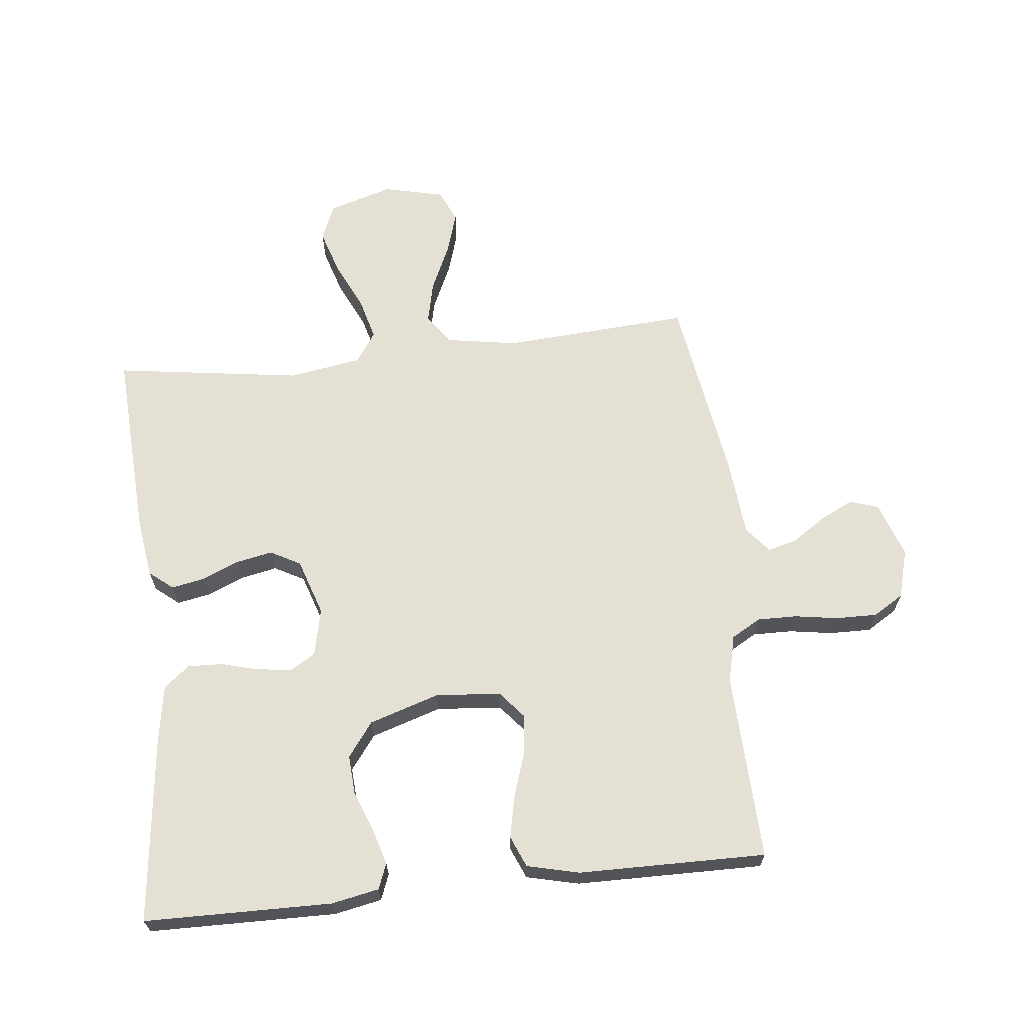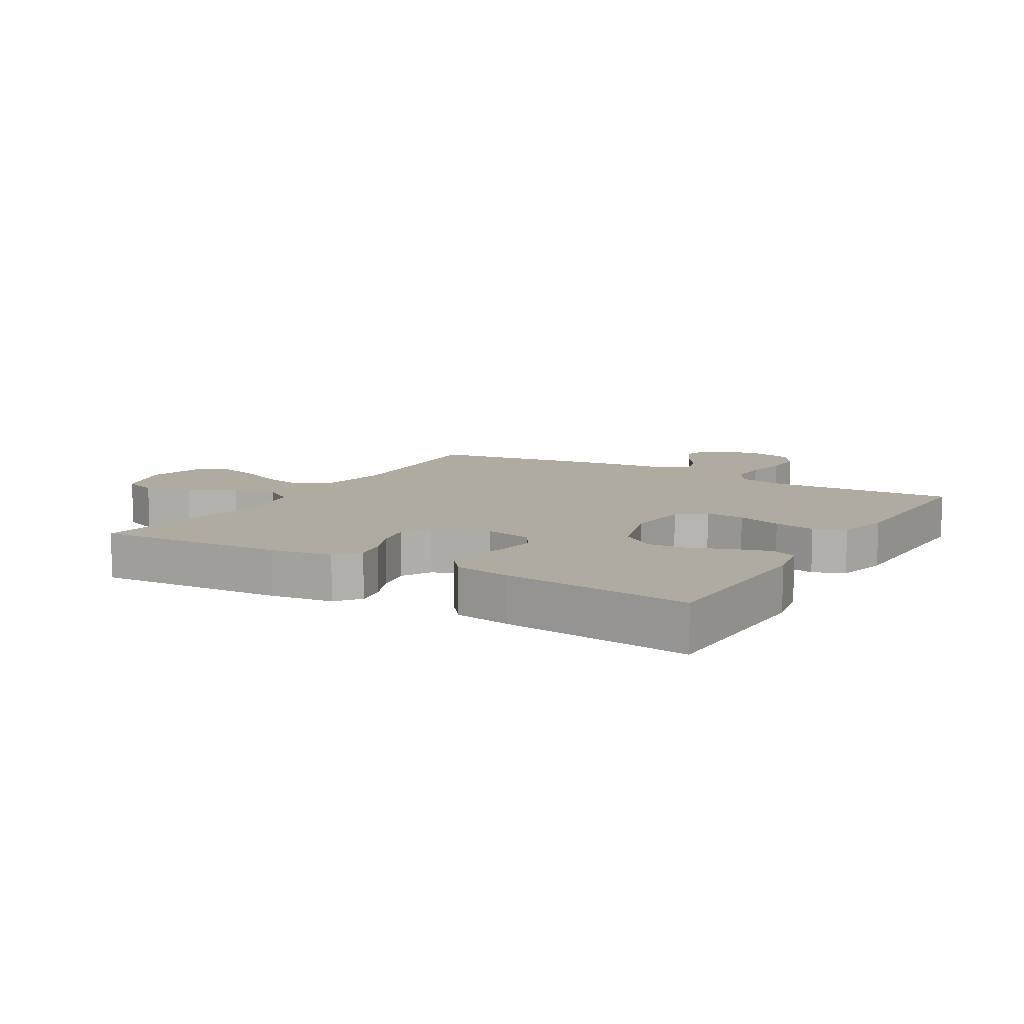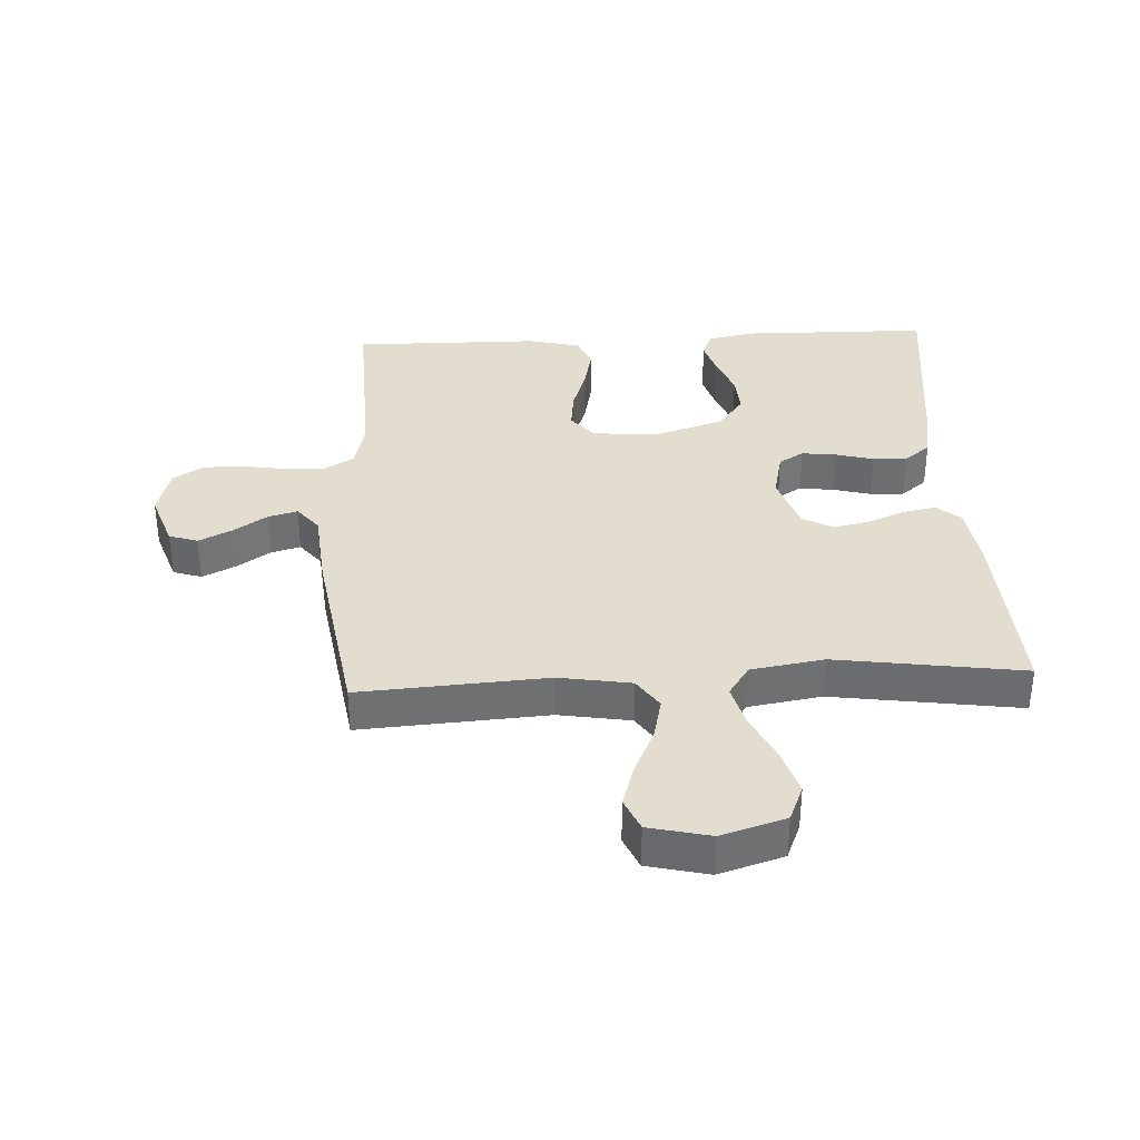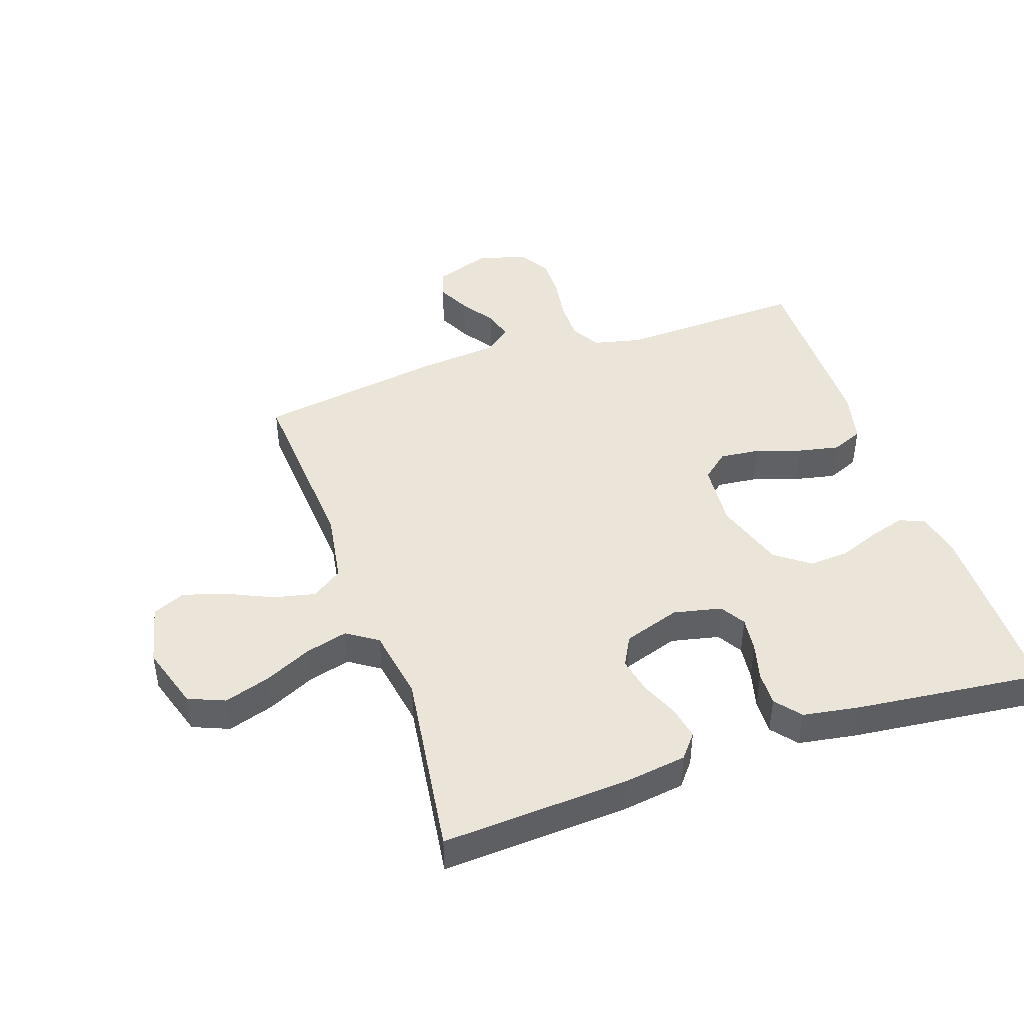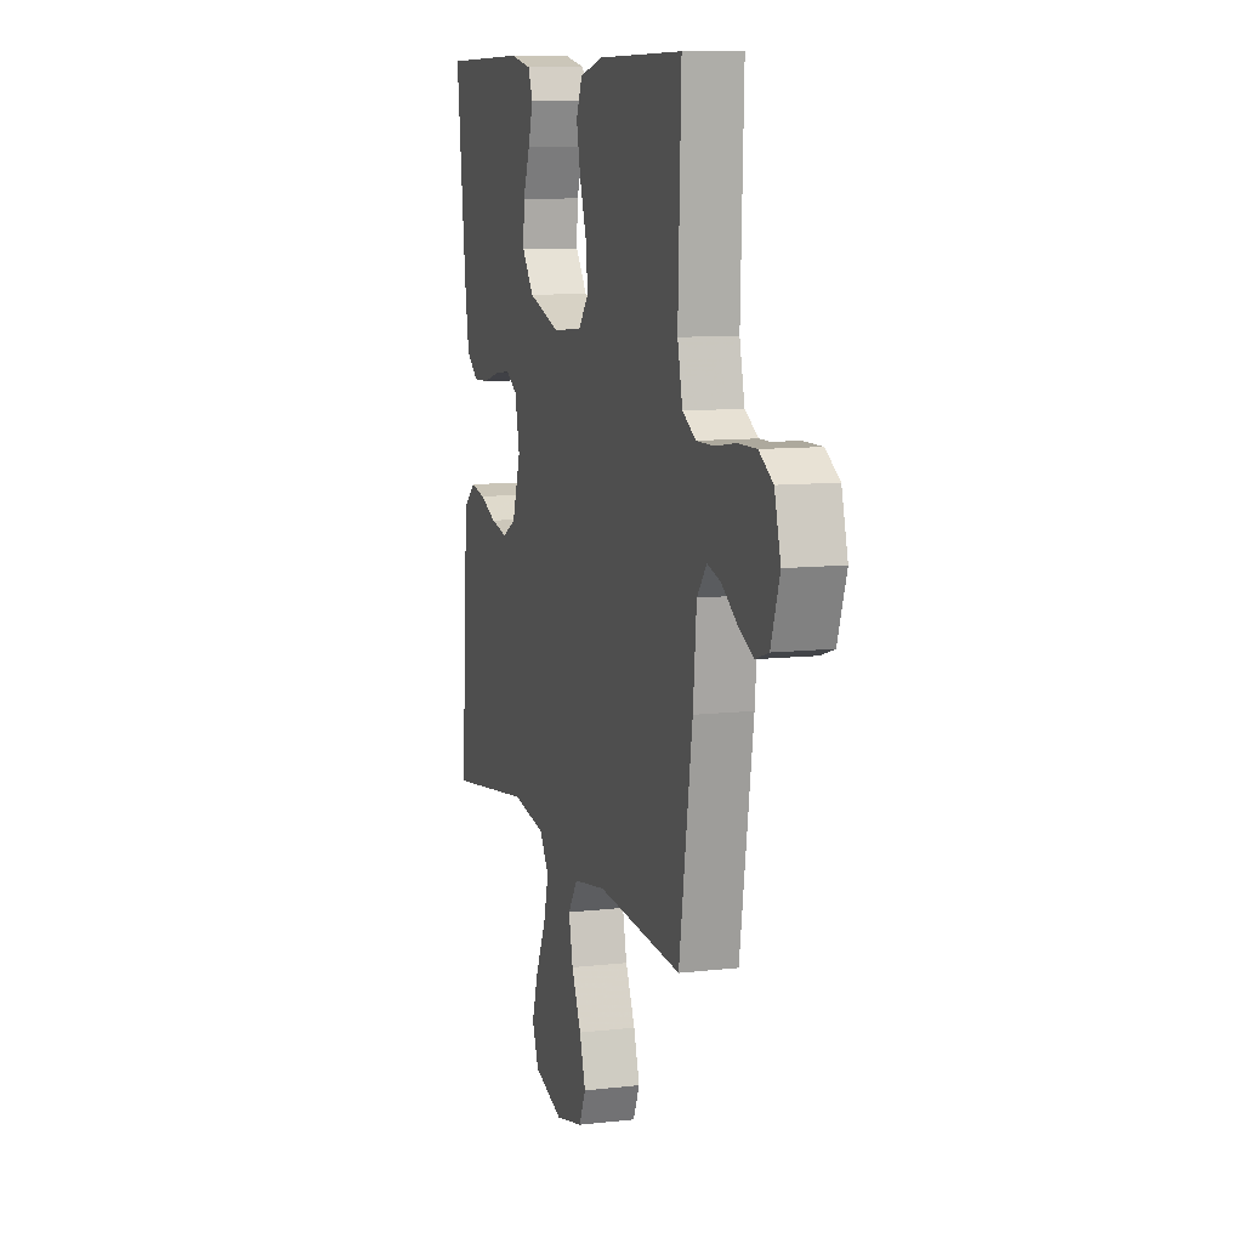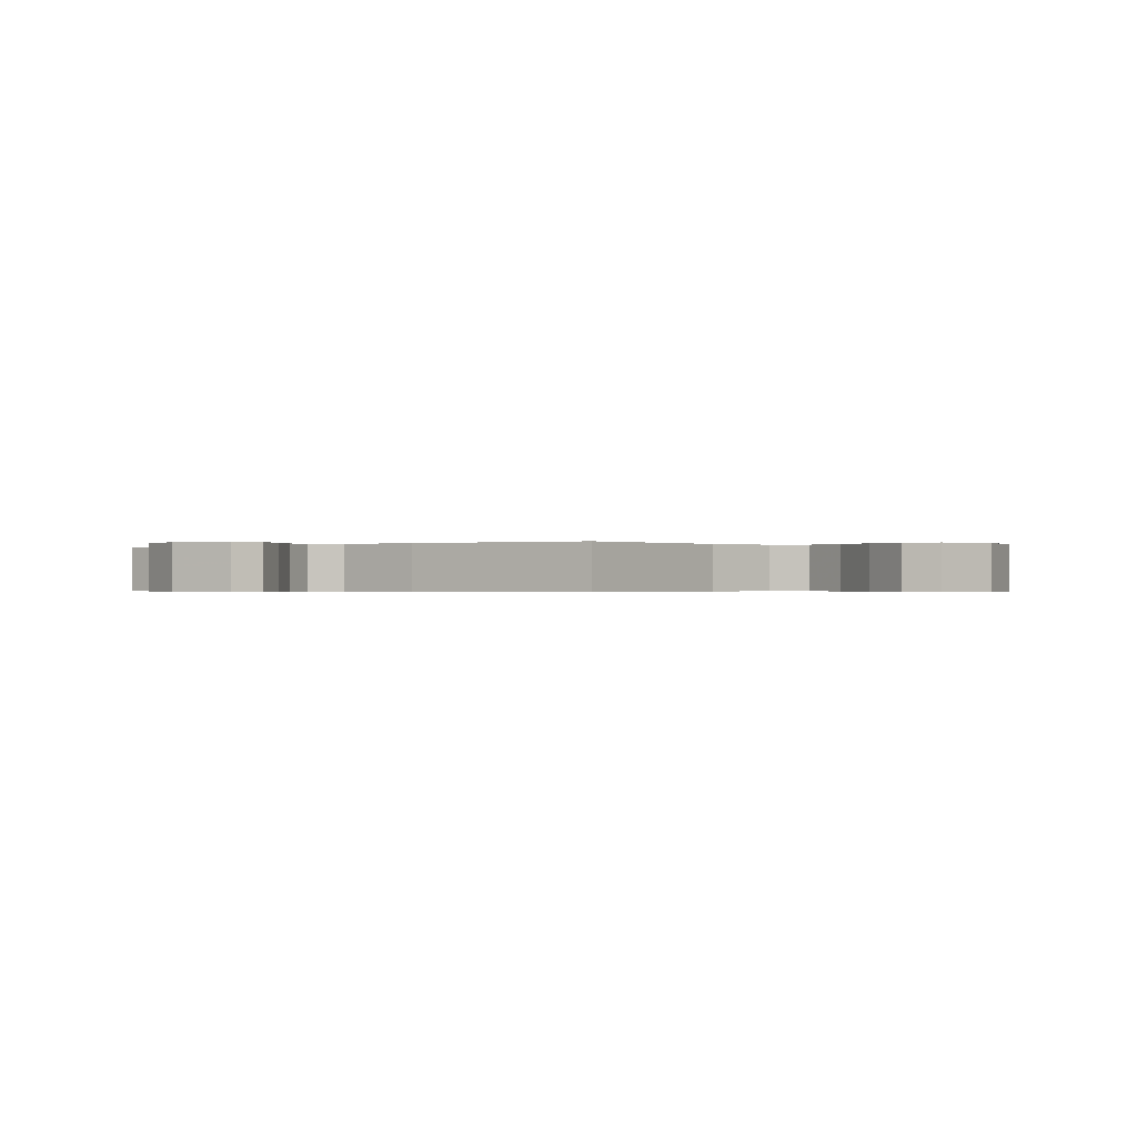
<metadata>
{"format":"obj","ext":"obj","renderer":"f3d","projection":"perspective","resolution":1024,"background":"white","views":[{"elev":65.5,"azim":-6.2,"up":"+Y"},{"elev":9.8,"azim":-59.4,"up":"+Y"},{"elev":35.6,"azim":177.1,"up":"+Y"},{"elev":44.5,"azim":-109.0,"up":"+Y"},{"elev":9.8,"azim":73.4,"up":"+Z"},{"elev":-0.3,"azim":131.0,"up":"+Y"}]}
</metadata>
<code>
v -0.5 0.07 0.5
v -0.2 0.07 0.504
v -0.124 0.07 0.489
v -0.108 0.07 0.448
v -0.125 0.07 0.391
v -0.15 0.07 0.326
v -0.154 0.07 0.263
v -0.113 0.07 0.208
v 0 0.07 0.172
v 0.104 0.07 0.181
v 0.14 0.07 0.224
v 0.133 0.07 0.288
v 0.109 0.07 0.36
v 0.095 0.07 0.427
v 0.116 0.07 0.477
v 0.2 0.07 0.497
v 0.5 0.07 0.5
v 0.489 0.07 0.2
v 0.507 0.07 0.123
v 0.554 0.07 0.096
v 0.617 0.07 0.097
v 0.687 0.07 0.108
v 0.753 0.07 0.109
v 0.802 0.07 0.079
v 0.824 0.07 0
v 0.793 0.07 -0.089
v 0.747 0.07 -0.104
v 0.694 0.07 -0.078
v 0.64 0.07 -0.042
v 0.593 0.07 -0.029
v 0.559 0.07 -0.071
v 0.547 0.07 -0.2
v 0.5 0.07 -0.5
v 0.2 0.07 -0.48
v 0.085 0.07 -0.499
v 0.051 0.07 -0.548
v 0.066 0.07 -0.615
v 0.1 0.07 -0.689
v 0.121 0.07 -0.757
v 0.098 0.07 -0.809
v 0 0.07 -0.832
v -0.103 0.07 -0.8
v -0.127 0.07 -0.742
v -0.104 0.07 -0.669
v -0.068 0.07 -0.593
v -0.05 0.07 -0.525
v -0.083 0.07 -0.476
v -0.2 0.07 -0.457
v -0.5 0.07 -0.5
v -0.483 0.07 -0.2
v -0.469 0.07 -0.101
v -0.431 0.07 -0.07
v -0.378 0.07 -0.08
v -0.319 0.07 -0.105
v -0.26 0.07 -0.117
v -0.212 0.07 -0.091
v -0.182 0.07 0
v -0.199 0.07 0.077
v -0.239 0.07 0.101
v -0.295 0.07 0.094
v -0.355 0.07 0.078
v -0.41 0.07 0.076
v -0.451 0.07 0.109
v -0.466 0.07 0.2
v -0.5 0 0.5
v -0.2 0 0.504
v -0.124 0 0.489
v -0.108 0 0.448
v -0.125 0 0.391
v -0.15 0 0.326
v -0.154 0 0.263
v -0.113 0 0.208
v 0 0 0.172
v 0.104 0 0.181
v 0.14 0 0.224
v 0.133 0 0.288
v 0.109 0 0.36
v 0.095 0 0.427
v 0.116 0 0.477
v 0.2 0 0.497
v 0.5 0 0.5
v 0.489 0 0.2
v 0.507 0 0.123
v 0.554 0 0.096
v 0.617 0 0.097
v 0.687 0 0.108
v 0.753 0 0.109
v 0.802 0 0.079
v 0.824 0 0
v 0.793 0 -0.089
v 0.747 0 -0.104
v 0.694 0 -0.078
v 0.64 0 -0.042
v 0.593 0 -0.029
v 0.559 0 -0.071
v 0.547 0 -0.2
v 0.5 0 -0.5
v 0.2 0 -0.48
v 0.085 0 -0.499
v 0.051 0 -0.548
v 0.066 0 -0.615
v 0.1 0 -0.689
v 0.121 0 -0.757
v 0.098 0 -0.809
v 0 0 -0.832
v -0.103 0 -0.8
v -0.127 0 -0.742
v -0.104 0 -0.669
v -0.068 0 -0.593
v -0.05 0 -0.525
v -0.083 0 -0.476
v -0.2 0 -0.457
v -0.5 0 -0.5
v -0.483 0 -0.2
v -0.469 0 -0.101
v -0.431 0 -0.07
v -0.378 0 -0.08
v -0.319 0 -0.105
v -0.26 0 -0.117
v -0.212 0 -0.091
v -0.182 0 0
v -0.199 0 0.077
v -0.239 0 0.101
v -0.295 0 0.094
v -0.355 0 0.078
v -0.41 0 0.076
v -0.451 0 0.109
v -0.466 0 0.2
f 60 61 62 63
f 59 60 63 64
f 51 52 53 54
f 51 54 55
f 48 49 50 51
f 47 48 51 55
f 46 47 55 56
f 42 43 44 45
f 42 45 46
f 41 42 46
f 40 41 46
f 37 38 39 40
f 36 37 40 46
f 35 36 46 56
f 31 32 33 34
f 30 31 34 35
f 26 27 28 29
f 24 25 26 29
f 24 29 30
f 21 22 23 24
f 20 21 24 30
f 19 20 30 35
f 15 16 17 18
f 12 13 14 15
f 11 12 15 18
f 10 11 18 19
f 3 4 5 6
f 1 2 3 6
f 59 64 1 6
f 58 59 6 7
f 57 58 7 8
f 56 57 8 9
f 19 35 56
f 9 10 19 56
f 127 126 125 124
f 128 127 124 123
f 118 117 116 115
f 119 118 115
f 115 114 113 112
f 119 115 112 111
f 120 119 111 110
f 109 108 107 106
f 110 109 106
f 110 106 105
f 110 105 104
f 104 103 102 101
f 110 104 101 100
f 120 110 100 99
f 98 97 96 95
f 99 98 95 94
f 93 92 91 90
f 93 90 89 88
f 94 93 88
f 88 87 86 85
f 94 88 85 84
f 99 94 84 83
f 82 81 80 79
f 79 78 77 76
f 82 79 76 75
f 83 82 75 74
f 70 69 68 67
f 70 67 66 65
f 70 65 128 123
f 71 70 123 122
f 72 71 122 121
f 73 72 121 120
f 120 99 83
f 120 83 74 73
f 1 65 66 2
f 2 66 67 3
f 3 67 68 4
f 4 68 69 5
f 5 69 70 6
f 6 70 71 7
f 7 71 72 8
f 8 72 73 9
f 9 73 74 10
f 10 74 75 11
f 11 75 76 12
f 12 76 77 13
f 13 77 78 14
f 14 78 79 15
f 15 79 80 16
f 16 80 81 17
f 17 81 82 18
f 18 82 83 19
f 19 83 84 20
f 20 84 85 21
f 21 85 86 22
f 22 86 87 23
f 23 87 88 24
f 24 88 89 25
f 25 89 90 26
f 26 90 91 27
f 27 91 92 28
f 28 92 93 29
f 29 93 94 30
f 30 94 95 31
f 31 95 96 32
f 32 96 97 33
f 33 97 98 34
f 34 98 99 35
f 35 99 100 36
f 36 100 101 37
f 37 101 102 38
f 38 102 103 39
f 39 103 104 40
f 40 104 105 41
f 41 105 106 42
f 42 106 107 43
f 43 107 108 44
f 44 108 109 45
f 45 109 110 46
f 46 110 111 47
f 47 111 112 48
f 48 112 113 49
f 49 113 114 50
f 50 114 115 51
f 51 115 116 52
f 52 116 117 53
f 53 117 118 54
f 54 118 119 55
f 55 119 120 56
f 56 120 121 57
f 57 121 122 58
f 58 122 123 59
f 59 123 124 60
f 60 124 125 61
f 61 125 126 62
f 62 126 127 63
f 63 127 128 64
f 64 128 65 1

</code>
